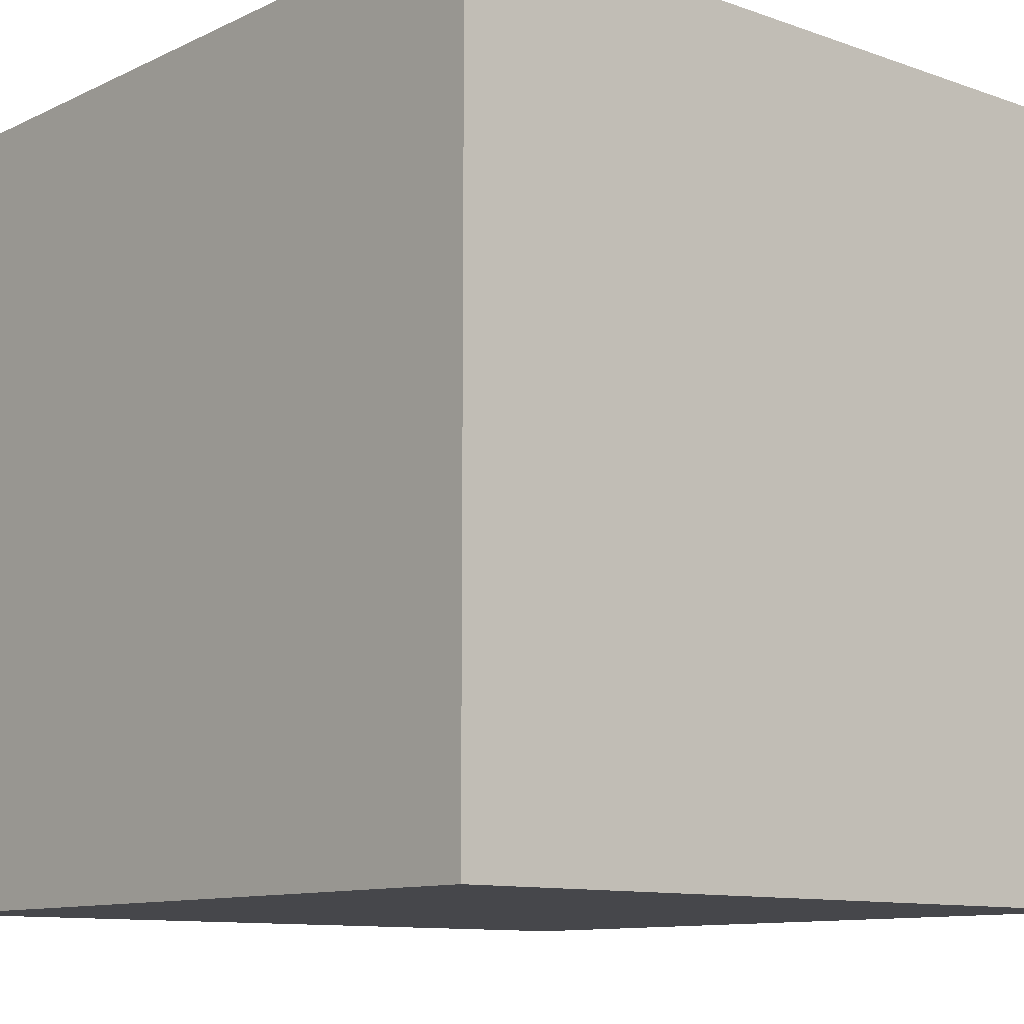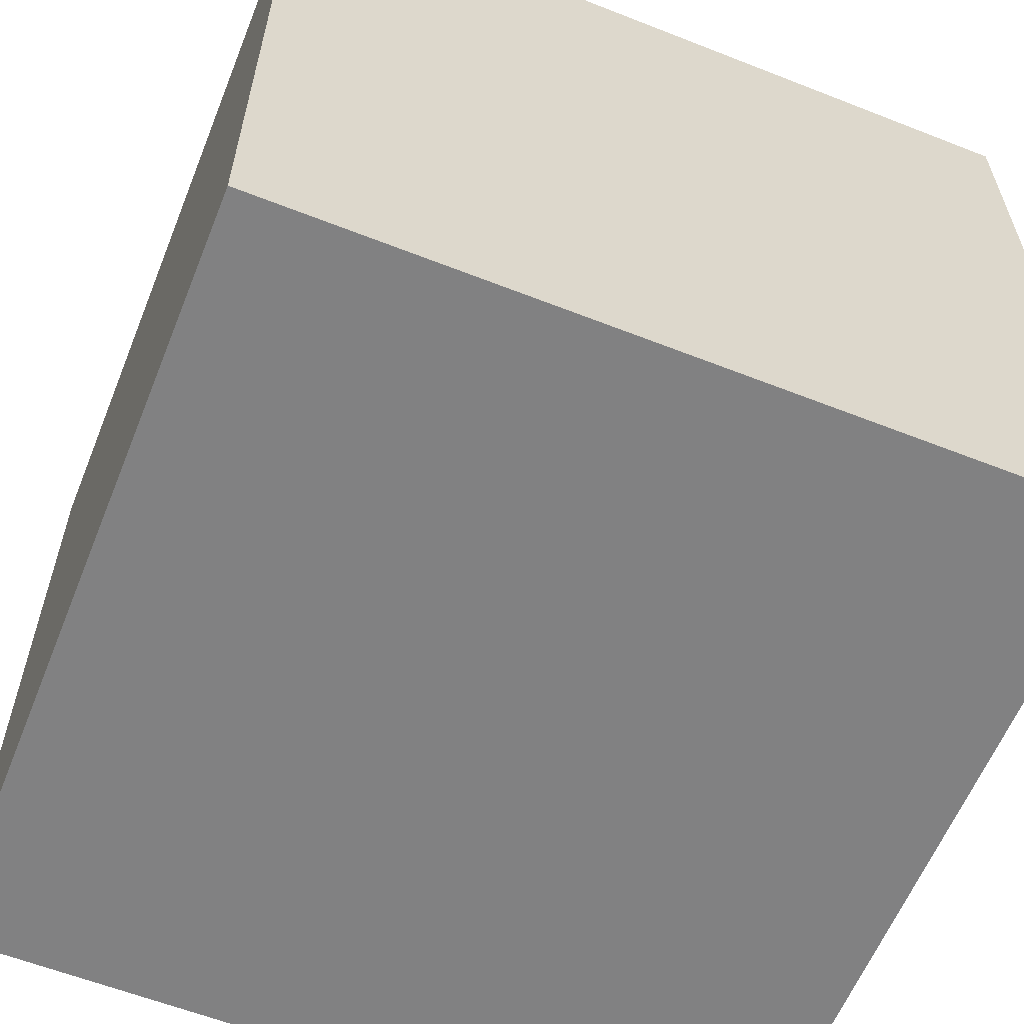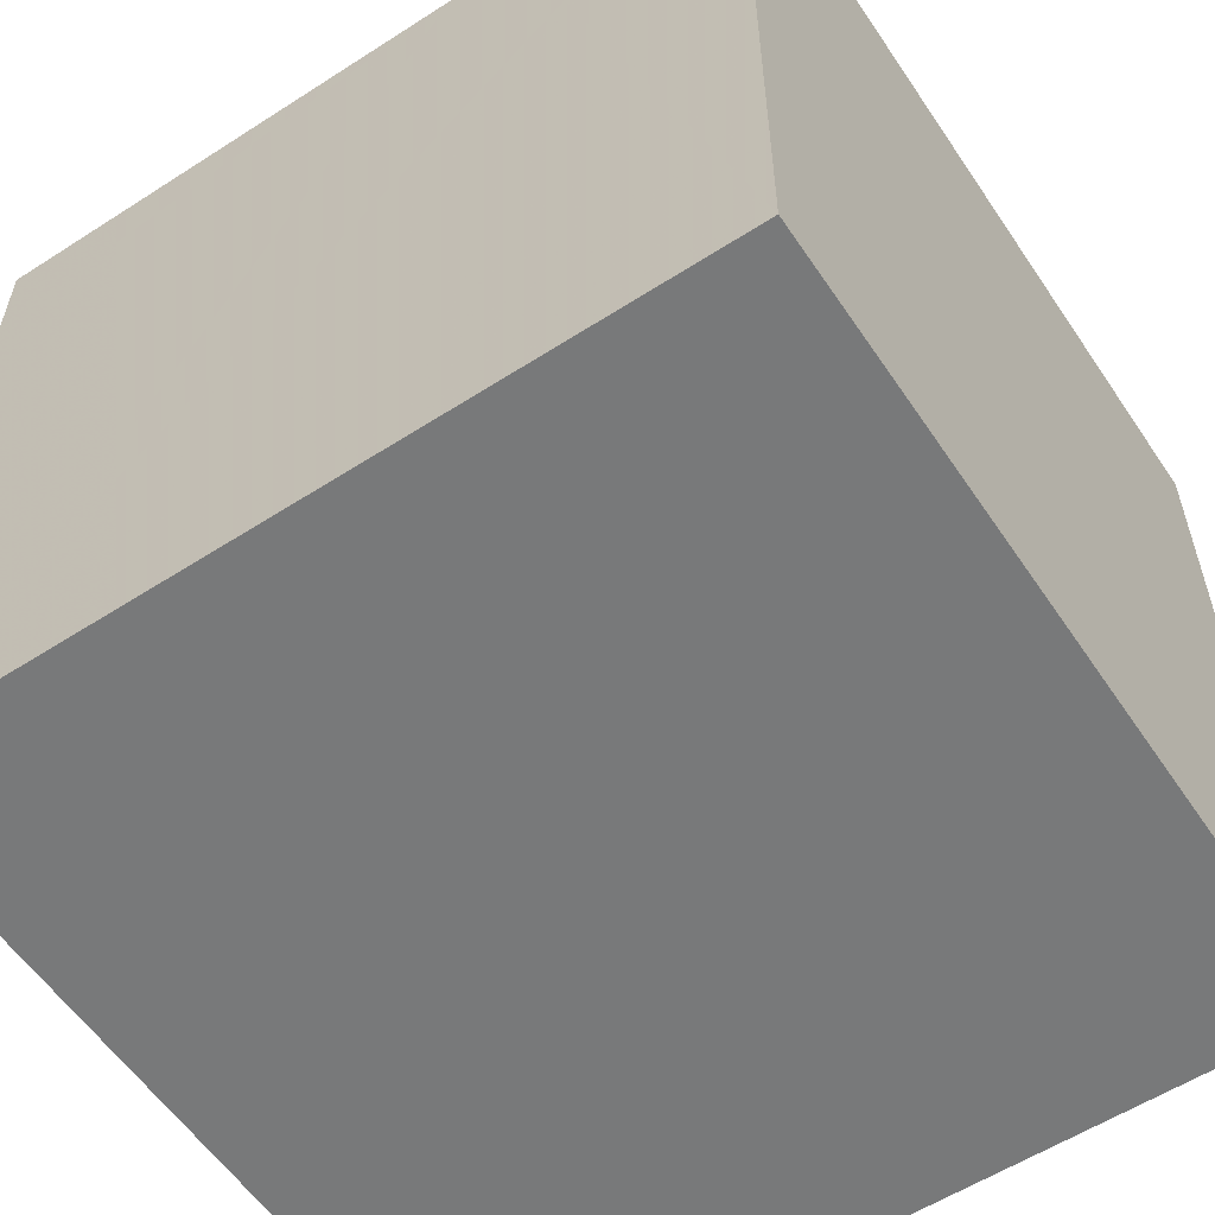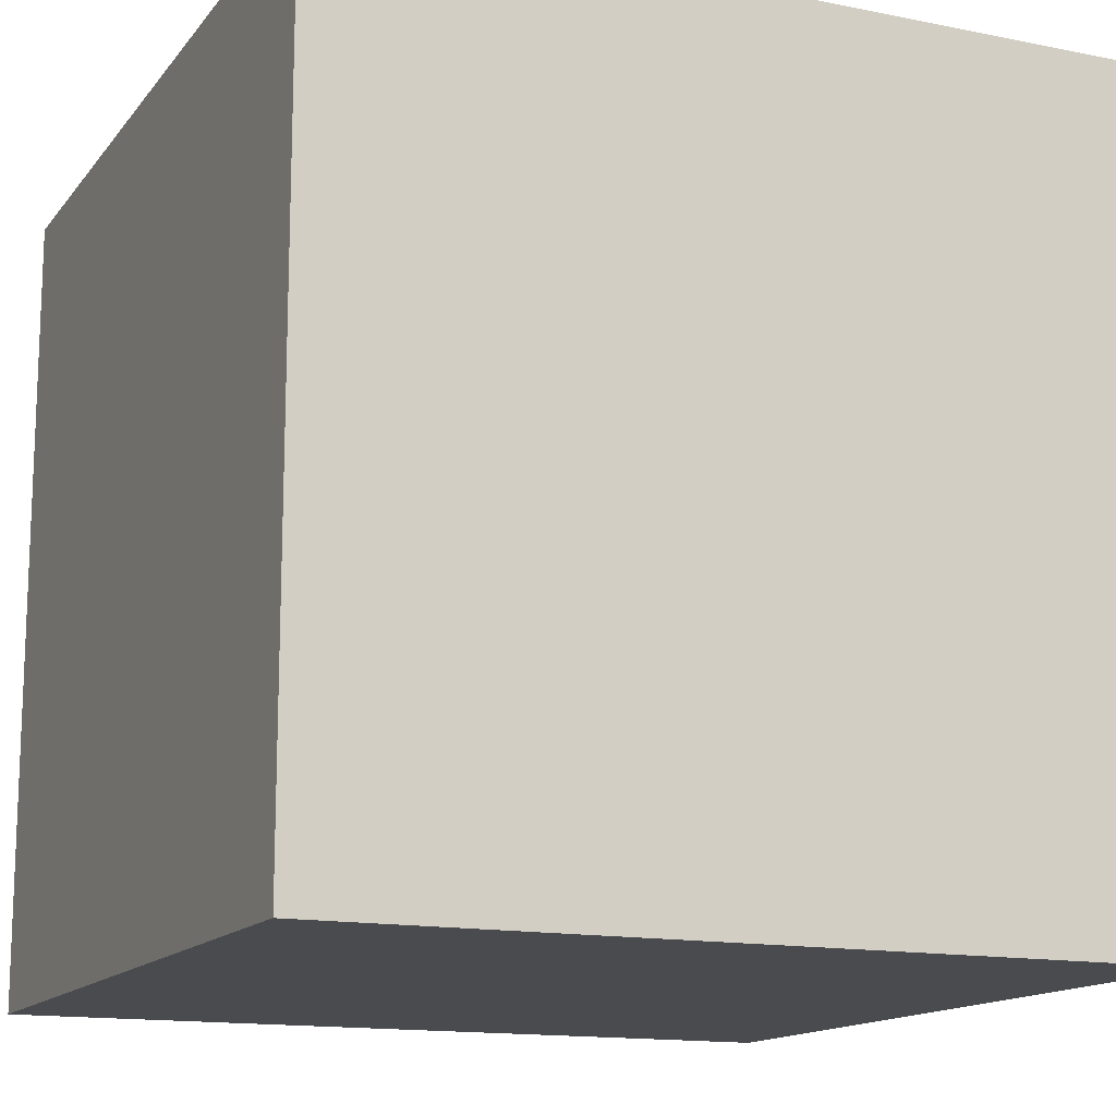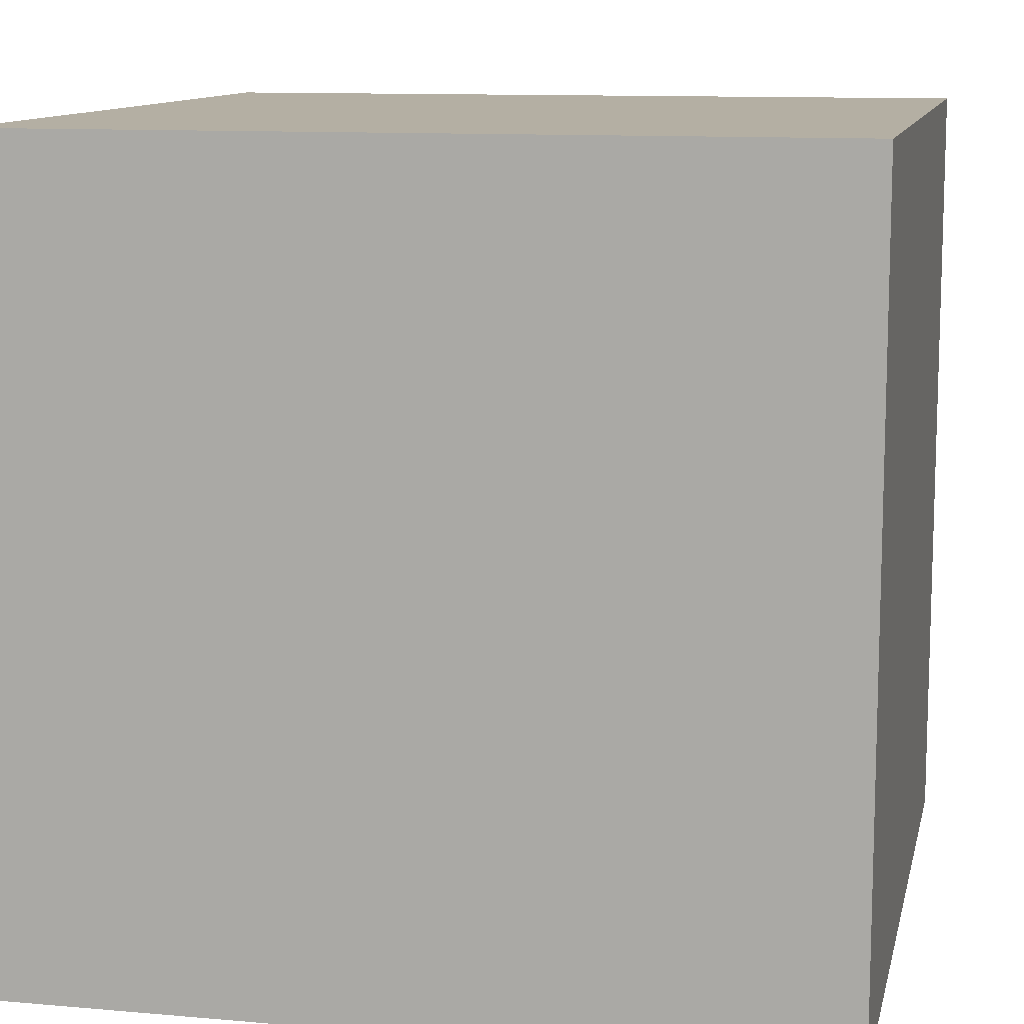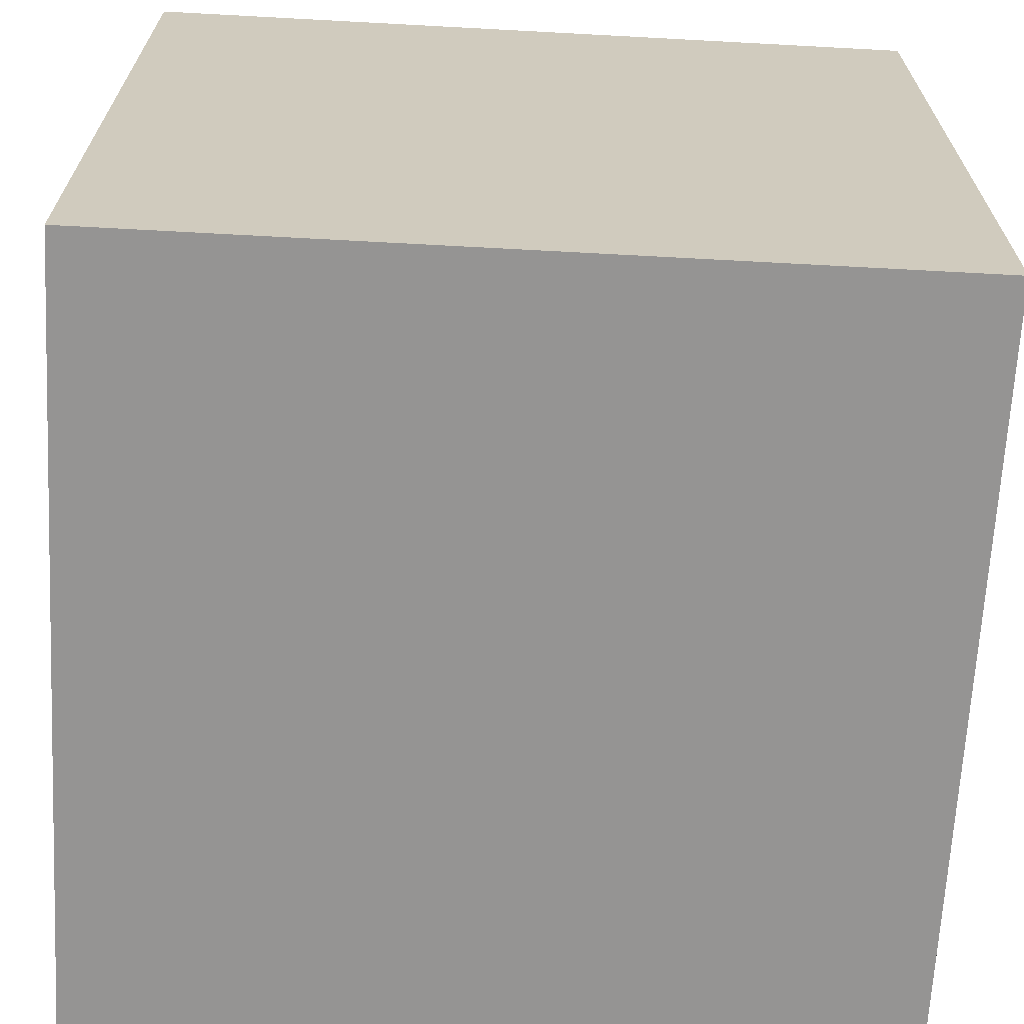
<metadata>
{"format":"obj","ext":"obj","renderer":"f3d","projection":"perspective","resolution":1024,"background":"white","views":[{"elev":-10.8,"azim":-41.0,"up":"+Y"},{"elev":-60.4,"azim":158.1,"up":"+Y"},{"elev":-57.7,"azim":-146.3,"up":"+Y"},{"elev":-14.3,"azim":66.1,"up":"+Y"},{"elev":11.2,"azim":102.2,"up":"+Y"},{"elev":-67.1,"azim":-3.1,"up":"+Y"}]}
</metadata>
<code>
v 0.5 0.5 0.5
v -0.5 0.5 0.5
v -0.5 -0.5 0.5
v 0.5 -0.5 0.5
v 0.5 0.5 -0.5
v -0.5 0.5 -0.5
v -0.5 -0.5 -0.5
v 0.5 -0.5 -0.5
f 1 2 3
f 1 3 4
f 1 4 5
f 1 5 2
f 6 2 5
f 6 7 2
f 7 3 2
f 7 8 3
f 8 4 3
f 8 5 4
f 6 5 8
f 6 8 7

</code>
